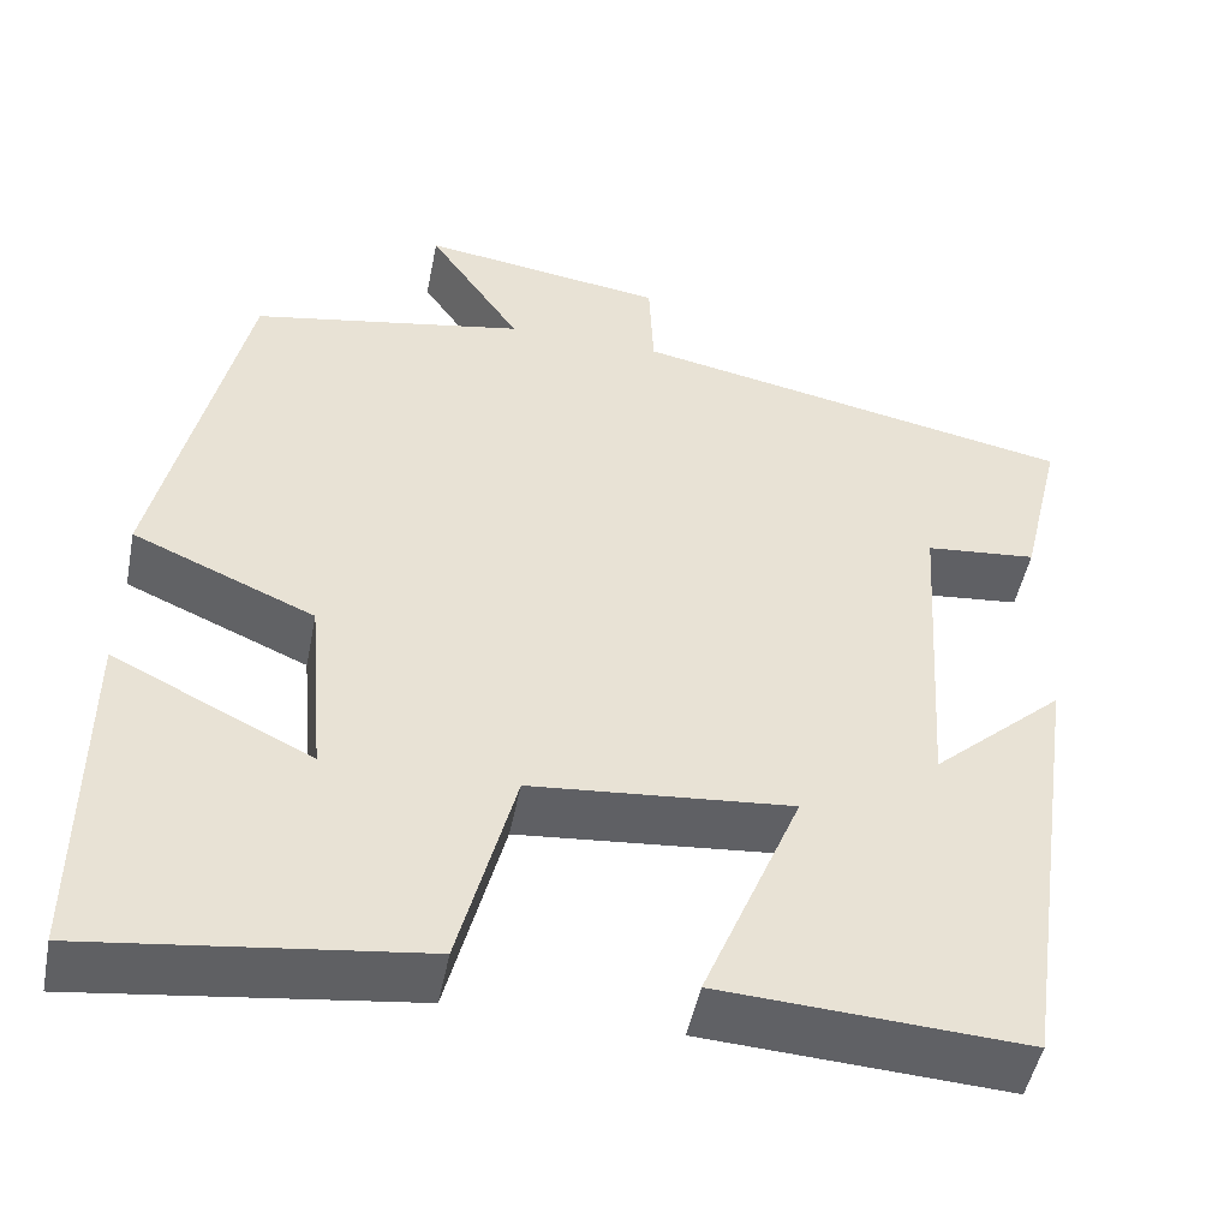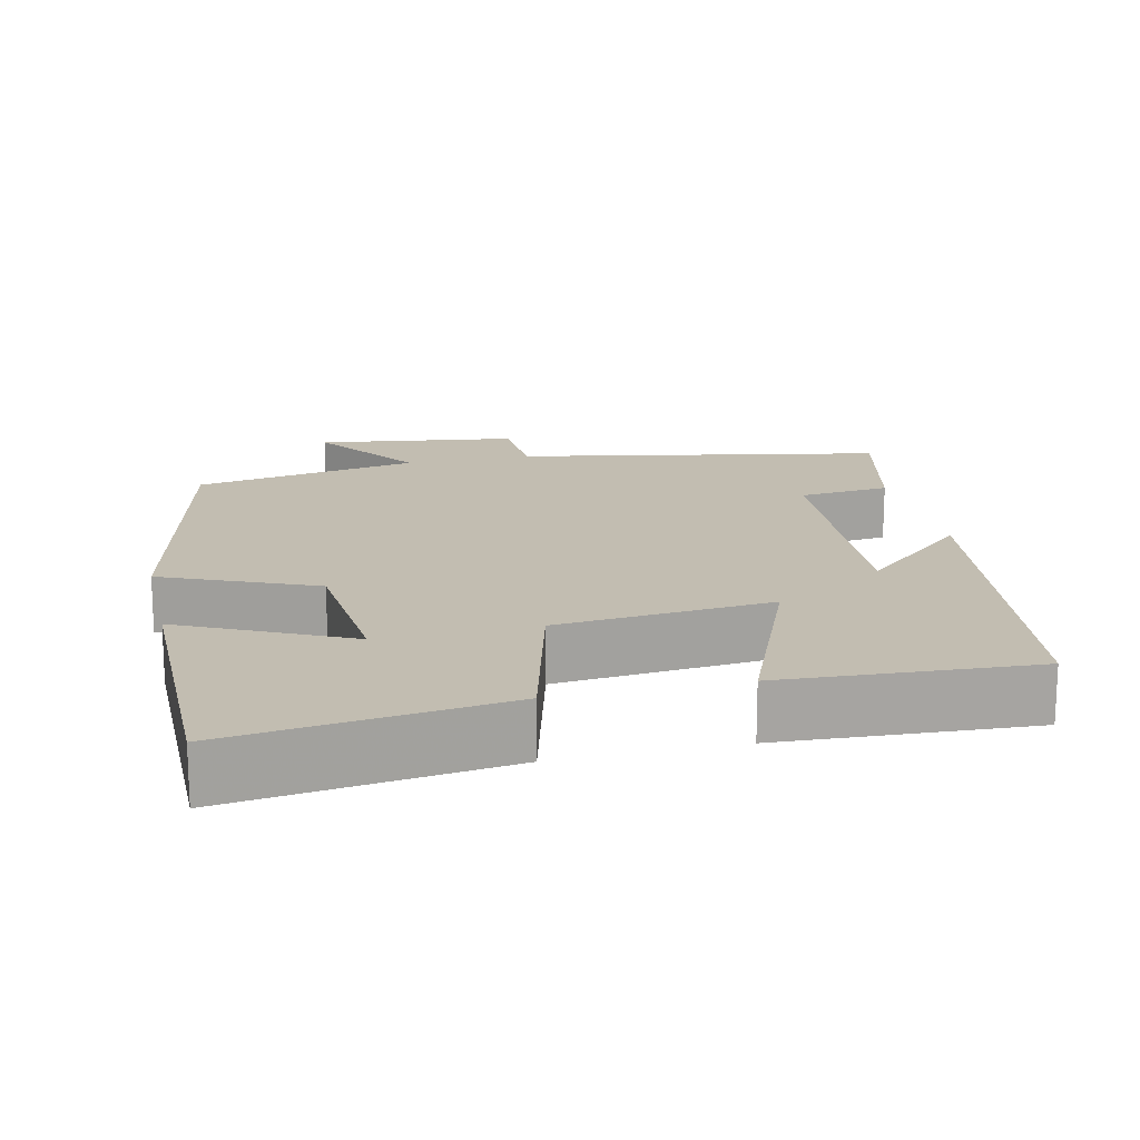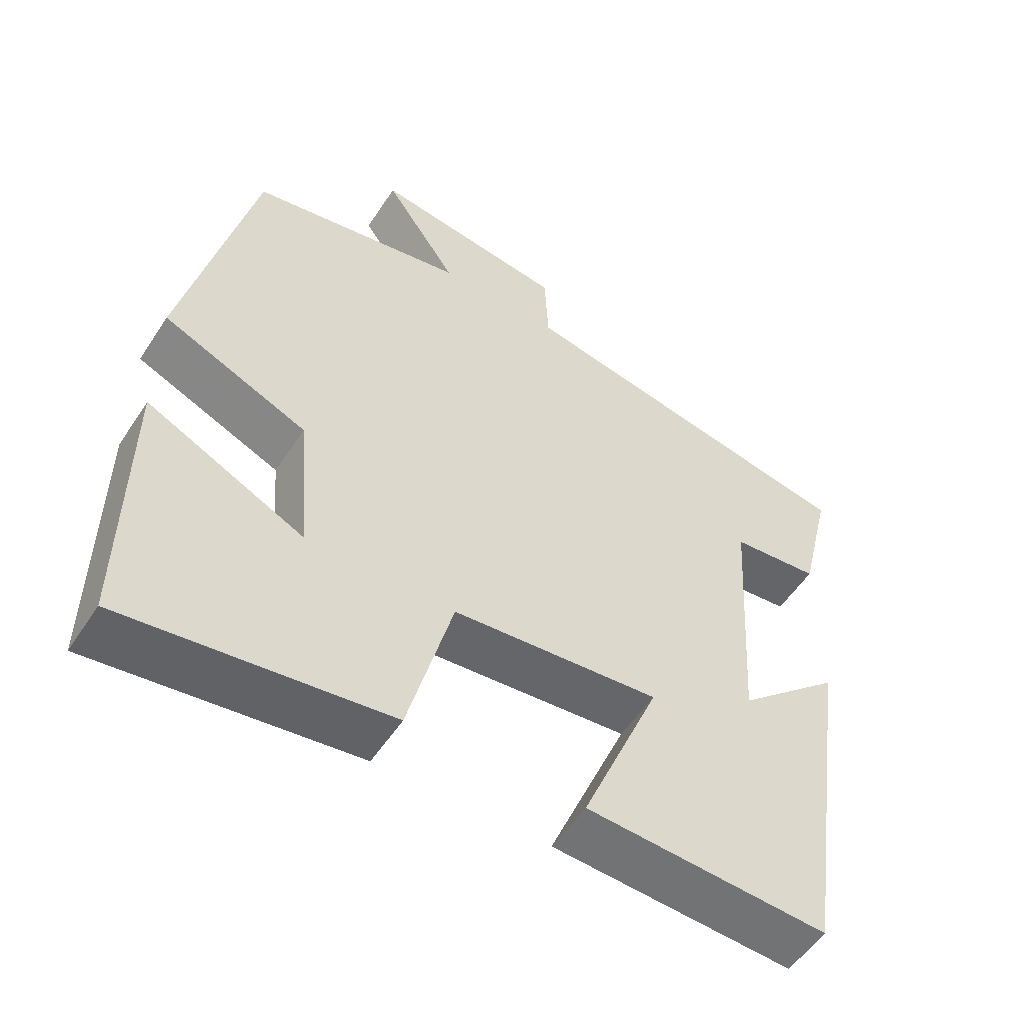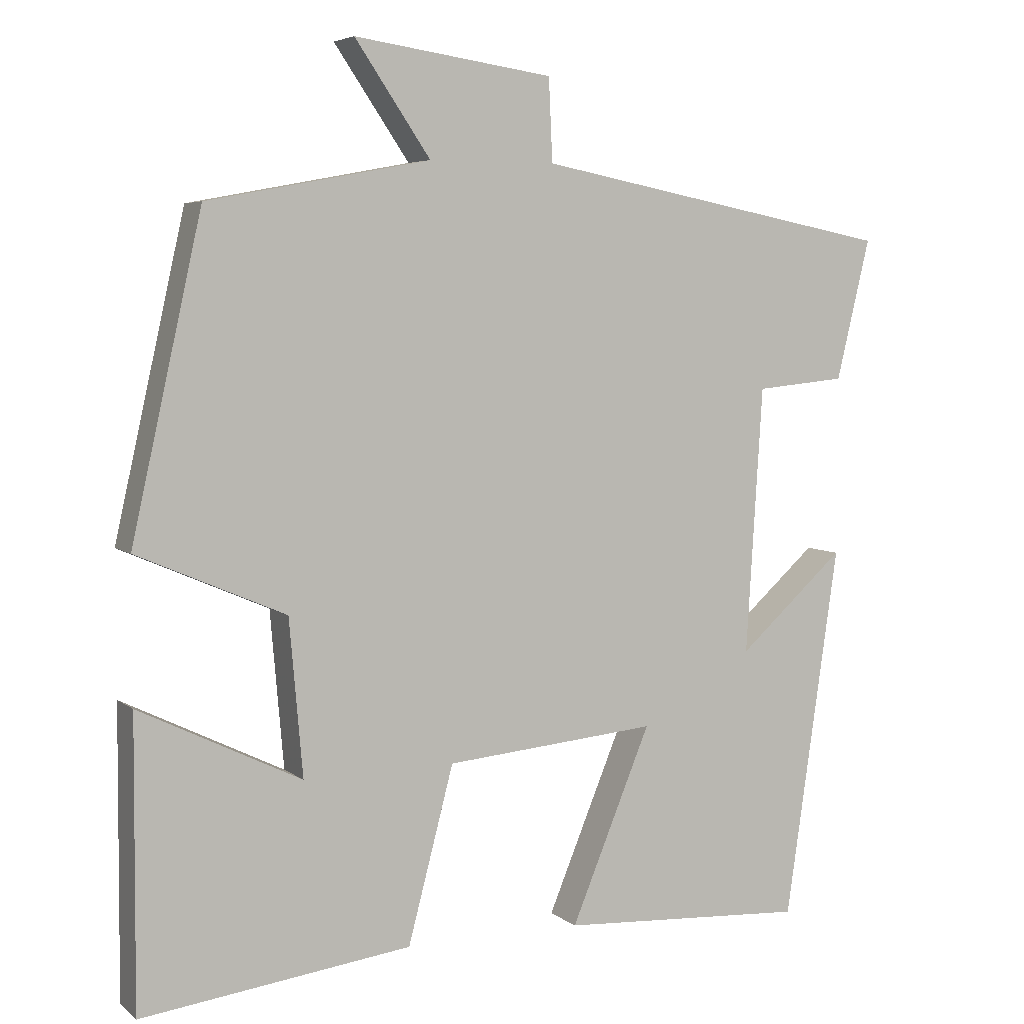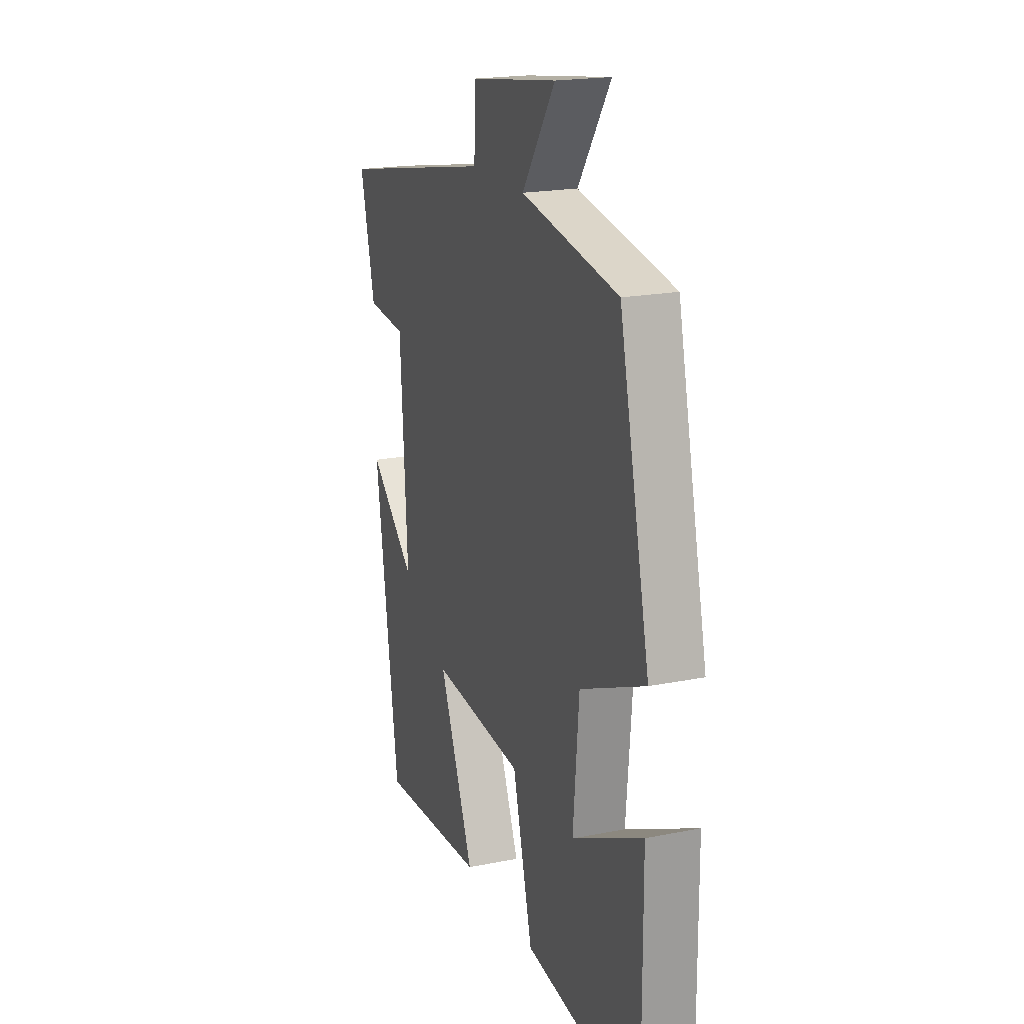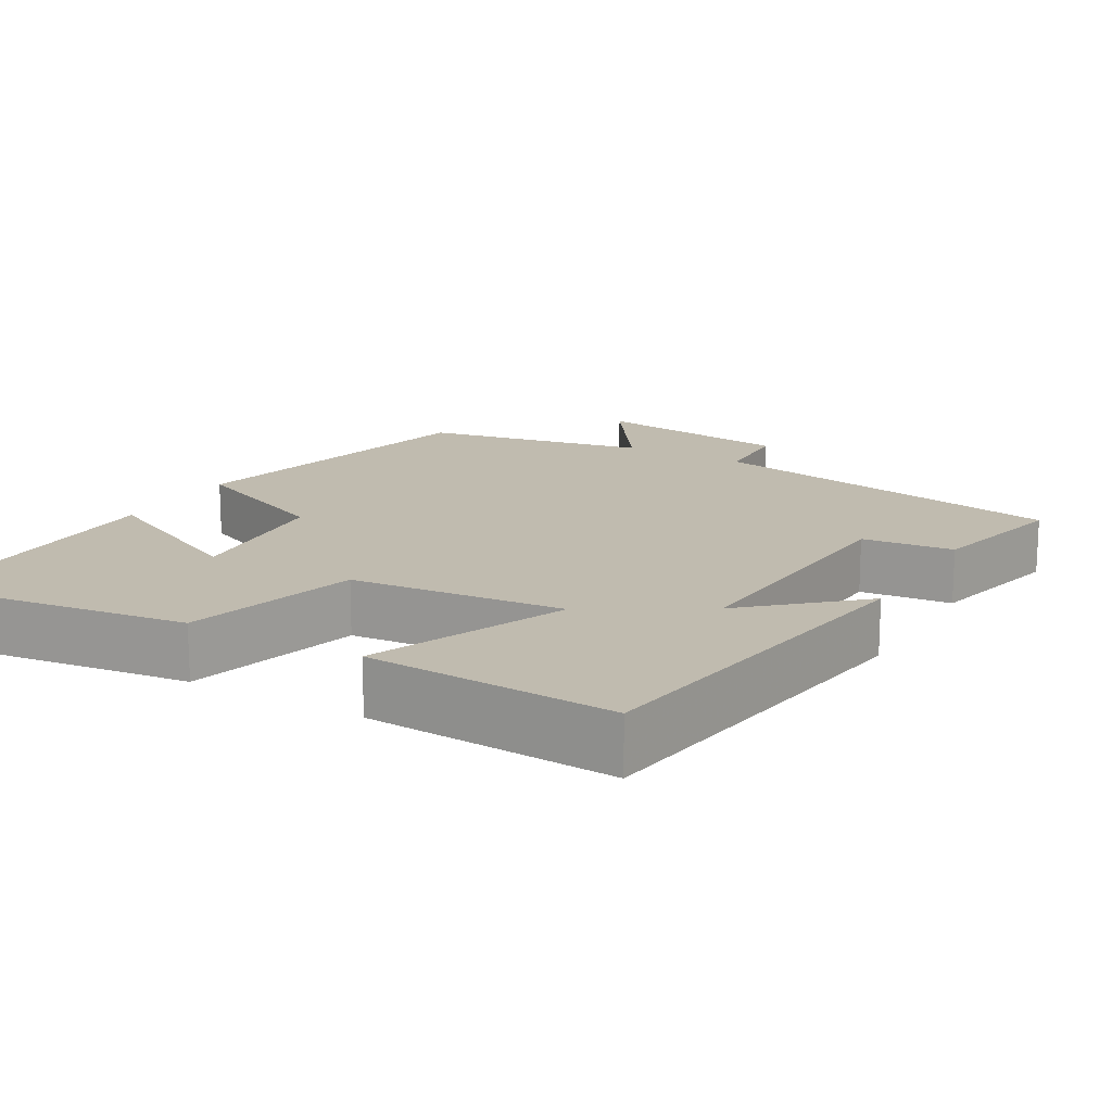
<metadata>
{"format":"obj","ext":"obj","renderer":"f3d","projection":"perspective","resolution":1024,"background":"white","views":[{"elev":-48.8,"azim":168.8,"up":"+Z"},{"elev":16.8,"azim":167.0,"up":"+Y"},{"elev":-54.3,"azim":147.4,"up":"+Z"},{"elev":5.3,"azim":154.6,"up":"+Z"},{"elev":19.6,"azim":69.4,"up":"+Z"},{"elev":16.0,"azim":-150.1,"up":"+Y"}]}
</metadata>
<code>
v 0.502 0.07 -0.547
v 0.141 0.07 -0.5
v 0.08 0.07 -0.267
v -0.204 0.07 -0.241
v -0.097 0.07 -0.5
v -0.428 0.07 -0.519
v -0.5 0.07 -0.022
v -0.357 0.07 -0.15
v -0.379 0.07 0.206
v -0.5 0.07 0.218
v -0.545 0.07 0.406
v -0.062 0.07 0.5
v -0.057 0.07 0.61
v 0.209 0.07 0.648
v 0.108 0.07 0.5
v 0.406 0.07 0.444
v 0.5 0.07 0.024
v 0.301 0.07 -0.062
v 0.283 0.07 -0.27
v 0.5 0.07 -0.164
v 0.502 0 -0.547
v 0.141 0 -0.5
v 0.08 0 -0.267
v -0.204 0 -0.241
v -0.097 0 -0.5
v -0.428 0 -0.519
v -0.5 0 -0.022
v -0.357 0 -0.15
v -0.379 0 0.206
v -0.5 0 0.218
v -0.545 0 0.406
v -0.062 0 0.5
v -0.057 0 0.61
v 0.209 0 0.648
v 0.108 0 0.5
v 0.406 0 0.444
v 0.5 0 0.024
v 0.301 0 -0.062
v 0.283 0 -0.27
v 0.5 0 -0.164
f 19 20 1 2
f 18 19 2 3
f 15 16 17 18
f 15 18 3 4
f 12 13 14 15
f 12 15 4
f 9 10 11 12
f 8 9 12 4
f 5 6 7 8
f 4 5 8
f 22 21 40 39
f 23 22 39 38
f 38 37 36 35
f 24 23 38 35
f 35 34 33 32
f 24 35 32
f 32 31 30 29
f 24 32 29 28
f 28 27 26 25
f 28 25 24
f 1 21 22 2
f 2 22 23 3
f 3 23 24 4
f 4 24 25 5
f 5 25 26 6
f 6 26 27 7
f 7 27 28 8
f 8 28 29 9
f 9 29 30 10
f 10 30 31 11
f 11 31 32 12
f 12 32 33 13
f 13 33 34 14
f 14 34 35 15
f 15 35 36 16
f 16 36 37 17
f 17 37 38 18
f 18 38 39 19
f 19 39 40 20
f 20 40 21 1

</code>
